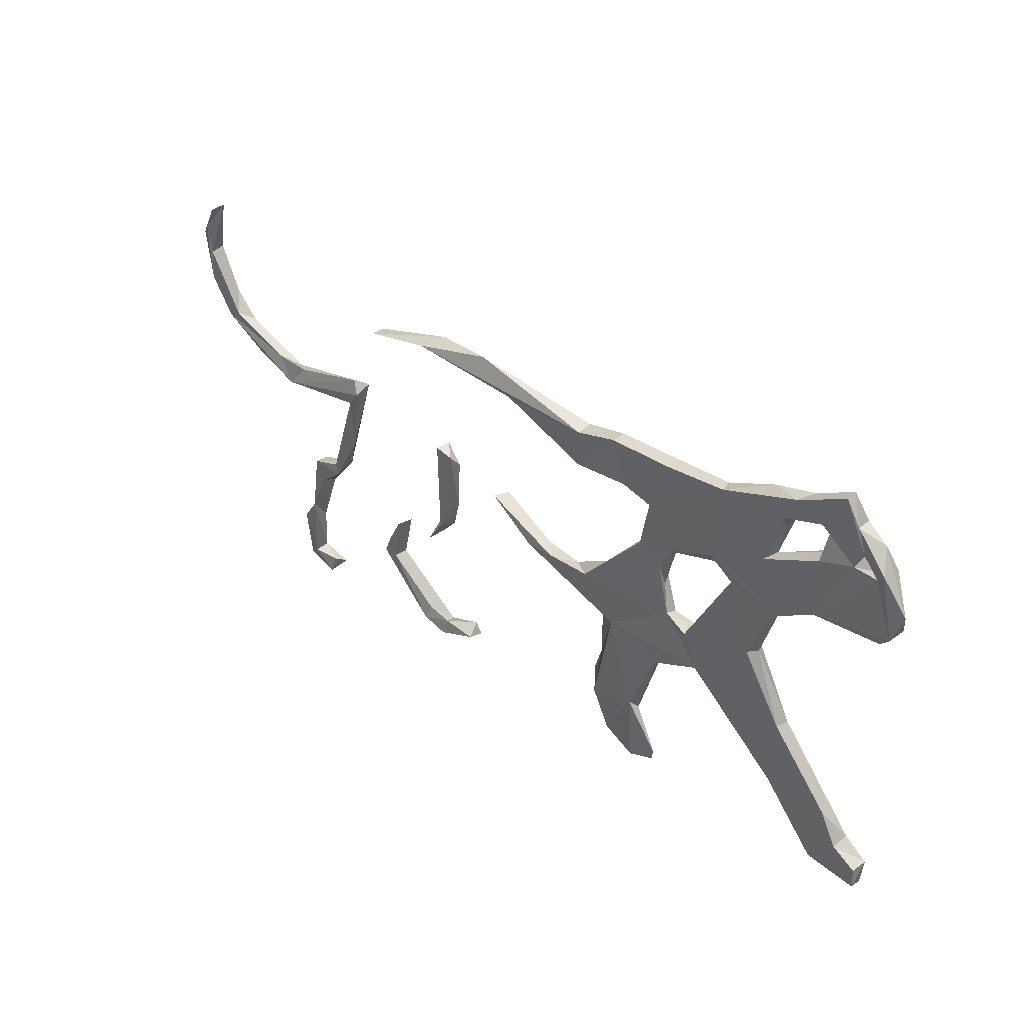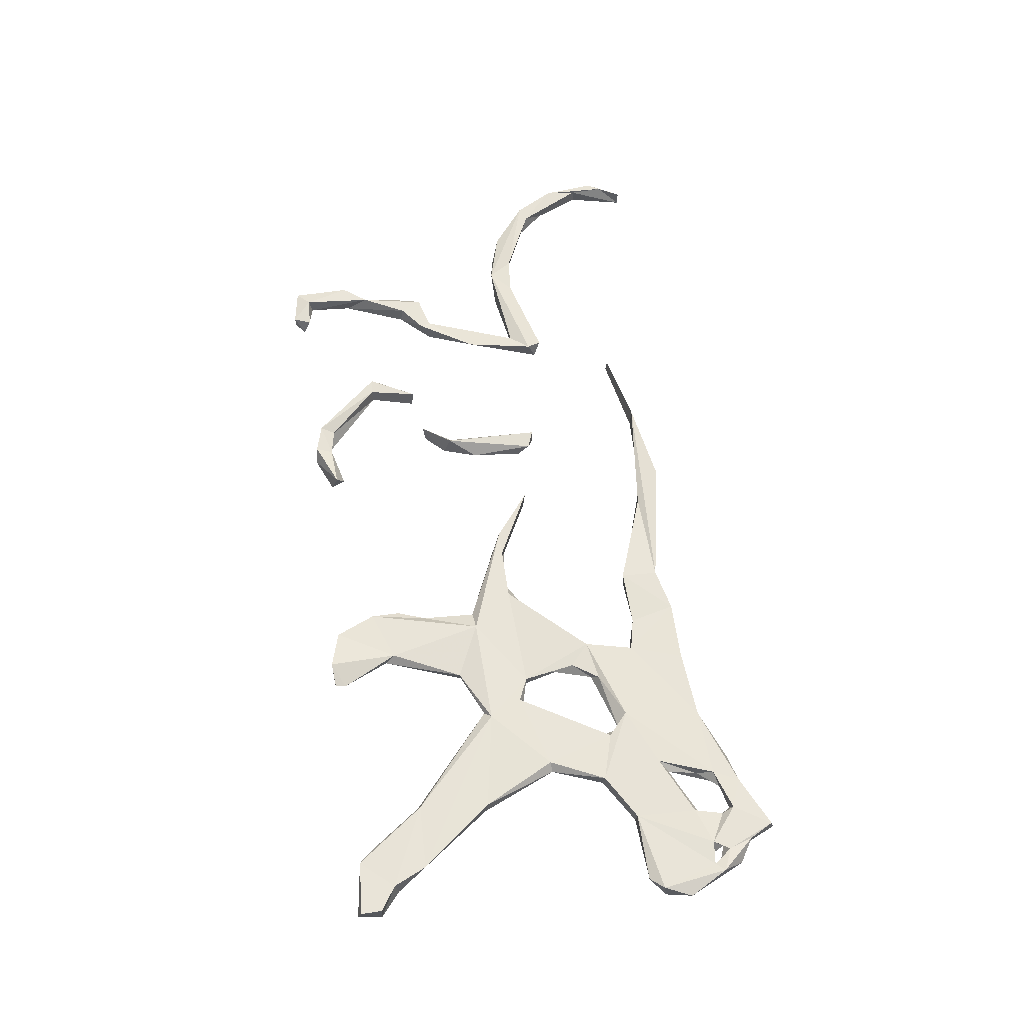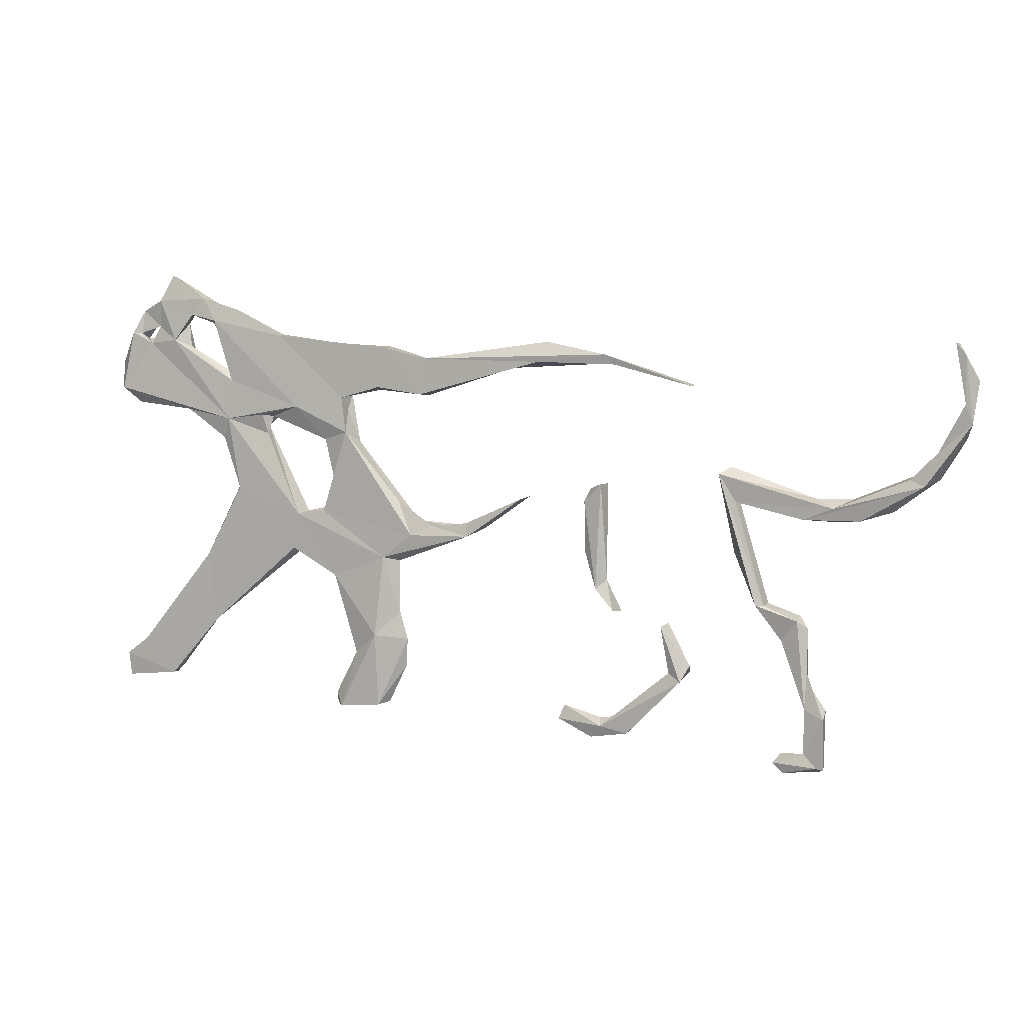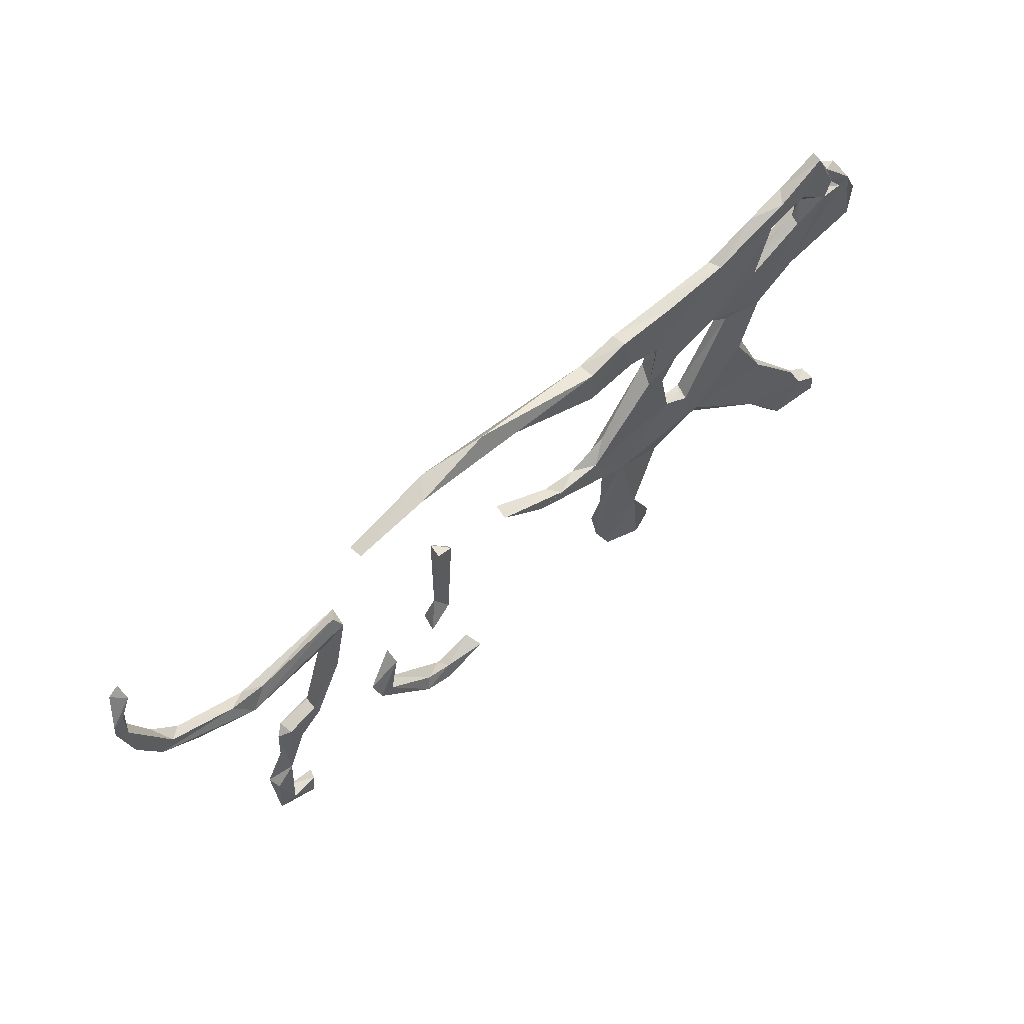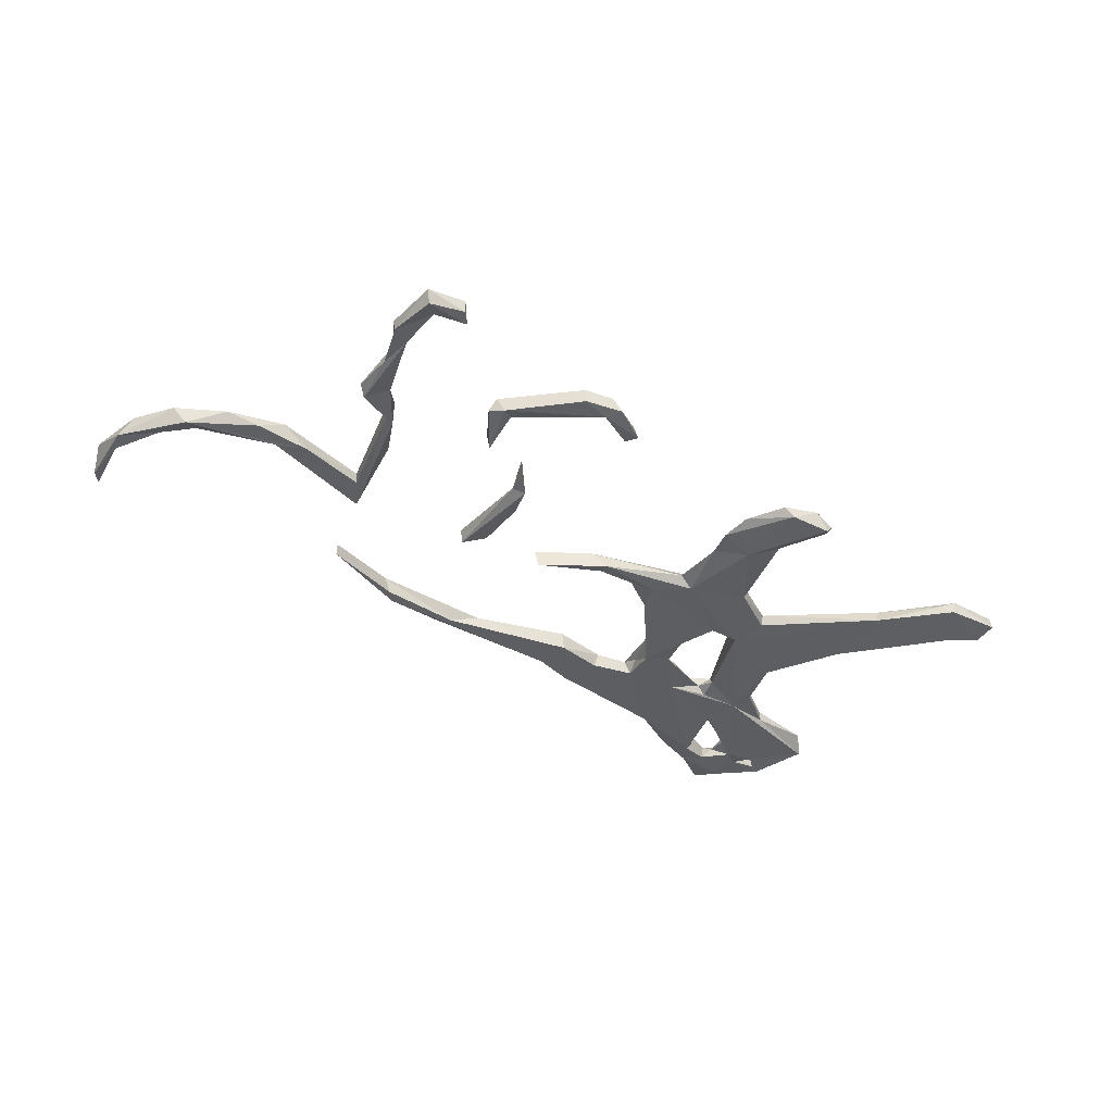
<metadata>
{"format":"obj","ext":"obj","renderer":"f3d","projection":"perspective","resolution":1024,"background":"white","views":[{"elev":38.7,"azim":44.5,"up":"+Y"},{"elev":60.9,"azim":85.3,"up":"+Z"},{"elev":5.1,"azim":-156.5,"up":"+Y"},{"elev":57.4,"azim":-41.2,"up":"+Y"},{"elev":-38.3,"azim":-37.0,"up":"+Z"}]}
</metadata>
<code>
o Plane.005_Plane.007
v -0.9859 -0.004802 0.02155
v -1.21 0.1273 0.01861
v -1.305 0.2073 0.02264
v -1.282 0.4388 0.02188
v -0.6979 0.09093 0.02344
v -0.8064 -0.2418 0.02115
v -0.8168 -0.2152 0.01708
v -0.8991 -0.2438 0.02051
v -0.9267 -0.5945 0.02245
v -0.3683 -0.1782 0.0283
v -0.608 -0.4066 0.02327
v -0.4272 0.3856 0.02552
v -0.6192 0.3307 0.01972
v 0.7548 0.4767 0.02054
v 0.9759 0.4934 0.01921
v 1.035 0.4724 0.0252
v 0.3626 0.2945 0.01993
v 0.8603 0.5181 0.02292
v 0.7834 0.5441 0.0206
v 0.7491 0.1776 0.01997
v 0.562 0.2556 0.02389
v 0.6923 0.03164 0.02511
v 0.4321 -0.01327 0.01323
v 0.2613 -0.144 0.02518
v 0.3459 -0.5622 0.02337
v 1.075 -0.5076 0.02285
v 0.9343 -0.5064 0.01759
v 0.3419 0.1675 0.02306
v 0.4441 0.1926 0.01632
v 0.1623 -0.04219 0.02133
v 0.241 0.4253 0.01942
v 0.7116 0.3318 0.02231
v -0.9886 0.03121 -0.02277
v -0.9133 0.001345 -0.01962
v -1.215 0.0922 -0.02483
v -0.7945 -0.2177 -0.02502
v -0.9023 -0.2528 -0.02229
v -0.9549 -0.6196 -0.02397
v -0.3788 0.07467 -0.02068
v -0.3655 -0.1979 -0.02353
v -0.4123 -0.252 -0.02299
v -0.2633 -0.5449 -0.02174
v -0.3885 0.4072 -0.0236
v 0.7733 0.4964 -0.02298
v 1.075 0.3084 -0.0244
v 0.8997 0.4421 -0.02592
v 1.038 0.4637 -0.02551
v 0.7281 0.2252 -0.0268
v 0.5134 0.2614 -0.02613
v 0.622 0.2372 -0.02266
v 0.803 -0.1576 -0.01902
v -0.1544 0.02776 -0.022
v 0.4342 -0.02341 -0.01815
v 0.2756 -0.357 -0.02603
v 0.2695 -0.5489 -0.02033
v 0.3823 -0.5589 -0.02075
v 0.9263 -0.5037 -0.01631
v 0.3609 0.1932 -0.02582
v 0.2383 0.4218 -0.0211
v 0.4156 0.4391 -0.01827
v 0.2503 -0.143 -0.02338
v 1.01 -0.408 -0.0224
v 0.5274 -0.129 -0.02008
v 0.7202 0.3312 -0.02104
v -1.037 0.05602 0.01113
v -0.7393 0.03957 -0.01617
v -0.9409 0.05292 0.008077
v -1.177 0.1075 -0.01378
v -1.244 0.1088 0.02039
v -1.325 0.2444 -0.01976
v -1.243 0.1751 -0.01512
v -1.334 0.3463 0.0153
v -1.308 0.2928 -0.02194
v -1.306 0.2903 0.01726
v -1.308 0.4096 -0.02346
v -1.282 0.4387 -0.02023
v -1.31 0.3773 0.02362
v -0.7423 0.03772 0.01165
v -0.719 0.1266 0.0113
v -1.134 0.02601 0.007374
v -0.6953 0.1094 -0.02086
v -0.7269 -0.09023 0.01502
v -0.9258 -0.2724 -0.004
v -0.8148 -0.2185 -0.01816
v -0.8587 -0.3048 -0.01068
v -0.926 -0.3815 -0.01146
v -0.9708 -0.4979 -0.0206
v -0.9219 -0.4734 -0.0176
v -0.9192 -0.5866 -0.01174
v -0.9667 -0.6309 0.007673
v -0.8422 -0.6137 -0.02039
v -0.8675 -0.6397 -0.01418
v -0.8548 -0.5949 0.01196
v -0.3304 0.02843 -0.01254
v -0.3314 -0.106 -0.006965
v -0.3906 -0.1757 -0.004607
v -0.384 0.07378 0.01853
v -0.3387 0.05953 0.01296
v -0.422 -0.2591 0.02235
v -0.4361 -0.5316 0.01071
v -0.597 -0.4269 -0.02459
v -0.5633 -0.4066 -0.01398
v -0.6174 -0.3855 -0.005505
v -0.5445 -0.2868 -0.02302
v -0.5496 -0.2818 0.02336
v -0.3499 -0.5894 -0.01117
v -0.4494 -0.5684 0.02238
v -0.6225 0.3279 -0.01726
v 0.1312 0.2963 0.02345
v 0.1389 0.2985 -0.02207
v -0.4137 0.3815 -0.01955
v -0.2194 0.4392 0.004187
v 0.2752 0.3088 0.01638
v 0.2642 0.3168 -0.02125
v 0.3766 0.2865 -0.01968
v 0.3988 0.434 0.01844
v 0.5772 0.458 0.01787
v 0.5666 0.4541 -0.01695
v 0.7457 0.4339 -0.00567
v 0.7023 0.5253 -0.01107
v 0.7893 0.4905 -0.001776
v 0.8104 0.5569 -0.0156
v 0.9497 0.5555 0.01557
v 0.9474 0.5524 -0.02357
v 1.008 0.5233 -0.01124
v 0.371 0.254 0.008547
v 0.1267 0.3941 -0.02065
v 0.1299 0.3925 0.02266
v 1.015 0.462 -0.01643
v 1.094 0.3759 0.007784
v 1.07 0.3041 0.02109
v 1.038 0.2667 0.007539
v 0.914 0.6227 -0.007997
v 0.9129 0.6159 0.01687
v 0.8473 0.5125 -0.01915
v 0.8704 0.4883 0.005111
v 0.8614 0.4125 0.021
v 0.954 0.4512 0.02195
v 0.9832 0.434 -0.01525
v 0.8637 0.2495 -0.01272
v 0.8641 0.254 0.01988
v 0.8611 0.4257 -0.00165
v 0.7374 0.3565 0.001412
v 0.5971 0.2331 -0.003214
v 0.5108 -0.03341 -0.02352
v 0.4976 -0.03726 0.02152
v 0.7496 0.1723 -0.01411
v 0.5242 -0.1406 0.006227
v 0.782 -0.343 -0.01487
v 0.7916 -0.3354 0.02089
v 0.9608 -0.3309 0.0208
v 0.1076 -0.0539 -0.01264
v 0.04415 -0.05906 0.01704
v -0.03556 -0.0547 0.02315
v 0.008971 -0.04264 -0.01098
v -0.1639 0.03372 0.02268
v 0.2102 0.01205 -0.007566
v 0.2104 -0.1518 0.000461
v 0.2107 -0.291 -0.000408
v 0.1858 -0.3652 -0.005332
v 0.4001 -0.1989 -0.01857
v 0.196 -0.4414 0.006792
v 0.3423 -0.4099 -0.005011
v 0.3309 -0.3846 0.01925
v 0.2466 -0.5414 0.007183
v 0.4077 -0.5275 0.002504
v 0.4037 -0.5549 0.003636
v 0.9005 -0.4767 0.007097
v 1.073 -0.455 -0.02312
v 1.007 -0.4161 0.02194
v 0.6234 0.2062 0.01821
v 0.4042 0.05488 -0.007539
v 0.4011 0.1211 0.0159
v 0.4308 0.1727 -0.01085
v 0.4913 -0.02578 -0.002144
v -0.9196 -0.4135 0.02477
v -0.869 -0.2972 0.02198
v -0.9668 -0.4801 0.02112
v -0.5694 -0.409 0.02052
v -0.3666 -0.5403 0.01318
v 0.7129 0.03465 0.003913
v 0.7986 -0.1507 0.01871
v 0.404 -0.2013 0.0112
v -1.055 0.001846 -0.01524
v -0.2775 -0.5086 -0.01543
v 0.6954 0.0335 -0.02411
v 0.002753 -0.07759 -0.01844
v -0.2599 -0.5271 0.02598
v 1.07 -0.519 -0.01614
v -0.865 -0.6404 0.0202
v -0.3758 -0.584 0.02247
v -0.1188 0.3704 0.01381
v 1.014 0.4477 0.01861
v 0.5422 -0.1207 0.02418
v 1.071 -0.4525 0.02304
v -0.4512 -0.5717 -0.01905
v -0.379 -0.557 -0.02193
v -0.2016 0.3873 -0.02052
v 0.9562 0.4805 -0.01272
v 0.6111 0.1857 -0.01017
v 0.1654 -0.07956 -0.02614
f 72 3 77
f 5 79 1
f 82 78 7
f 190 93 9
f 179 11 107
f 191 180 107
f 12 192 128
f 128 112 12
f 17 31 113
f 21 32 14
f 21 14 117
f 19 14 18
f 138 15 18
f 15 16 123
f 141 137 20
f 32 20 137
f 30 153 154
f 194 23 24
f 159 162 24
f 25 166 164
f 26 170 27
f 21 171 20
f 21 17 28
f 28 173 29
f 22 171 146
f 17 116 31
f 109 113 31
f 150 168 27
f 151 150 170
f 137 141 138
f 16 193 131
f 131 130 16
f 34 184 35
f 70 71 35
f 36 84 81
f 40 41 96
f 101 197 196
f 101 103 104
f 106 196 197
f 43 198 111
f 124 135 122
f 46 199 139
f 48 64 46
f 49 144 174
f 145 200 48
f 48 186 145
f 187 155 152
f 61 201 53
f 161 61 145
f 160 159 54
f 64 48 49
f 48 147 186
f 157 58 201
f 58 172 53
f 44 49 118
f 198 127 110
f 127 198 43
f 145 63 161
f 145 51 149
f 62 169 57
f 47 45 139
f 81 79 5
f 70 35 69
f 71 74 2
f 3 72 70
f 76 4 77
f 78 1 34
f 66 7 78
f 66 84 7
f 8 37 83
f 6 177 85
f 89 9 93
f 91 93 190
f 92 91 190
f 97 39 96
f 10 97 96
f 101 11 103
f 11 105 103
f 179 102 104
f 105 104 103
f 12 13 108
f 13 12 43
f 109 192 110
f 12 111 198
f 12 108 111
f 118 117 120
f 123 124 133
f 129 193 15
f 110 192 198
f 139 193 129
f 130 47 125
f 136 18 135
f 199 138 139
f 182 62 51
f 52 187 154
f 156 155 52
f 25 55 56
f 55 25 165
f 56 166 167
f 169 170 195
f 62 182 151
f 170 169 62
f 189 26 27
f 1 67 65
f 80 1 69
f 3 69 2
f 72 77 4
f 1 79 67
f 82 5 78
f 6 7 8
f 8 177 6
f 176 177 8
f 9 176 178
f 9 178 90
f 9 90 190
f 191 188 180
f 107 180 100
f 18 15 134
f 123 134 15
f 125 123 16
f 15 193 16
f 126 28 17
f 131 141 132
f 18 134 19
f 138 18 136
f 138 136 137
f 30 154 24
f 30 24 23
f 194 146 23
f 24 164 183
f 25 167 166
f 26 195 170
f 27 170 150
f 20 32 21
f 117 116 17
f 117 17 21
f 23 173 28
f 19 117 14
f 109 31 128
f 128 192 109
f 148 150 194
f 150 151 194
f 182 194 151
f 22 146 194
f 194 182 22
f 35 68 33
f 35 71 68
f 70 73 71
f 73 75 76
f 36 81 82
f 81 84 66
f 37 88 86
f 37 86 83
f 36 37 84
f 88 87 86
f 92 38 91
f 91 38 89
f 40 94 95
f 39 94 40
f 39 40 96
f 101 102 197
f 42 106 197
f 64 49 44
f 124 199 46
f 127 43 112
f 47 139 129
f 48 45 140
f 135 44 122
f 140 147 48
f 201 187 152
f 187 52 155
f 201 61 187
f 53 145 61
f 54 159 61
f 54 161 163
f 54 56 55
f 189 57 169
f 49 48 50
f 60 118 115
f 200 50 48
f 201 152 157
f 58 174 172
f 53 201 58
f 44 118 120
f 49 115 118
f 59 110 127
f 145 149 63
f 149 51 62
f 57 149 62
f 186 51 145
f 139 45 48
f 46 139 48
f 2 65 68
f 70 72 75
f 74 73 76
f 75 4 76
f 34 1 184
f 1 80 184
f 5 82 81
f 87 178 176
f 89 88 176
f 38 92 90
f 91 89 93
f 40 95 10
f 97 98 39
f 40 10 99
f 99 10 96
f 99 96 41
f 41 40 99
f 191 196 106
f 185 180 188
f 106 42 188
f 188 42 185
f 13 43 108
f 112 43 12
f 192 12 198
f 31 127 128
f 113 110 114
f 59 116 60
f 113 115 17
f 118 60 117
f 120 117 19
f 121 18 14
f 122 19 134
f 134 123 133
f 58 126 115
f 126 17 115
f 199 129 15
f 130 125 16
f 45 47 130
f 135 121 44
f 138 199 15
f 139 138 193
f 142 143 137
f 142 64 143
f 21 29 144
f 145 146 171
f 186 147 181
f 148 149 150
f 51 181 182
f 22 182 181
f 181 51 186
f 154 156 52
f 28 157 30
f 187 61 158
f 161 148 183
f 158 159 24
f 159 158 61
f 163 183 164
f 159 160 162
f 183 163 161
f 166 163 164
f 56 163 166
f 56 167 25
f 169 195 26
f 57 27 168
f 172 173 23
f 23 53 172
f 78 5 1
f 7 6 82
f 97 10 98
f 176 8 83
f 176 9 89
f 105 11 179
f 179 107 100
f 165 25 164 162
f 164 24 162
f 153 156 154
f 21 28 29
f 181 20 22
f 22 20 171
f 28 30 23
f 183 194 24
f 137 143 32
f 34 35 33
f 75 73 70
f 34 66 78
f 37 36 85
f 85 88 37
f 102 101 104
f 108 43 111
f 119 64 44
f 120 122 44
f 124 122 133
f 135 124 46
f 47 129 125
f 144 49 50
f 54 61 161
f 49 174 58
f 160 55 162
f 56 54 163
f 59 114 110
f 33 65 67
f 33 68 65
f 35 80 69
f 184 80 35
f 70 69 3
f 71 73 74
f 75 72 4
f 77 74 76
f 82 6 36
f 85 36 6
f 176 83 86
f 87 38 90
f 87 176 86
f 90 178 87
f 90 92 190
f 95 94 98
f 10 95 98
f 179 100 102
f 105 179 104
f 180 197 100
f 107 196 191
f 191 106 188
f 112 128 127
f 127 31 59
f 113 109 110
f 59 31 116
f 115 113 114
f 117 60 116
f 64 119 143
f 19 122 120
f 119 121 14
f 122 134 133
f 58 28 126
f 45 131 132
f 131 45 130
f 121 135 18
f 137 136 142
f 147 140 20
f 141 20 140
f 46 64 142
f 144 171 21
f 175 146 145
f 147 20 181
f 63 149 148
f 168 150 149
f 153 152 155
f 30 157 152
f 153 155 156
f 148 194 183
f 161 63 148
f 162 55 165
f 189 169 26
f 170 62 151
f 168 149 57
f 200 145 171
f 144 200 171
f 50 200 144
f 144 29 174
f 173 174 29
f 23 146 175
f 175 145 53
f 175 53 23
f 3 2 74
f 3 74 77
f 141 131 193 138
f 66 34 33 81
f 87 88 89 38
f 60 115 114 59
f 197 185 42
f 125 129 199 124
f 67 79 81 33
f 49 58 115
f 55 160 54
f 2 68 71
f 8 7 84 37
f 88 85 177 176
f 11 101 196 107
f 94 39 98
f 100 197 102
f 119 14 32 143
f 197 180 185
f 154 187 158 24
f 119 44 121
f 125 124 123
f 141 140 132
f 140 45 132
f 142 136 46
f 136 135 46
f 153 30 152
f 69 1 65 2
f 58 157 28
f 189 27 57
f 172 174 173

</code>
